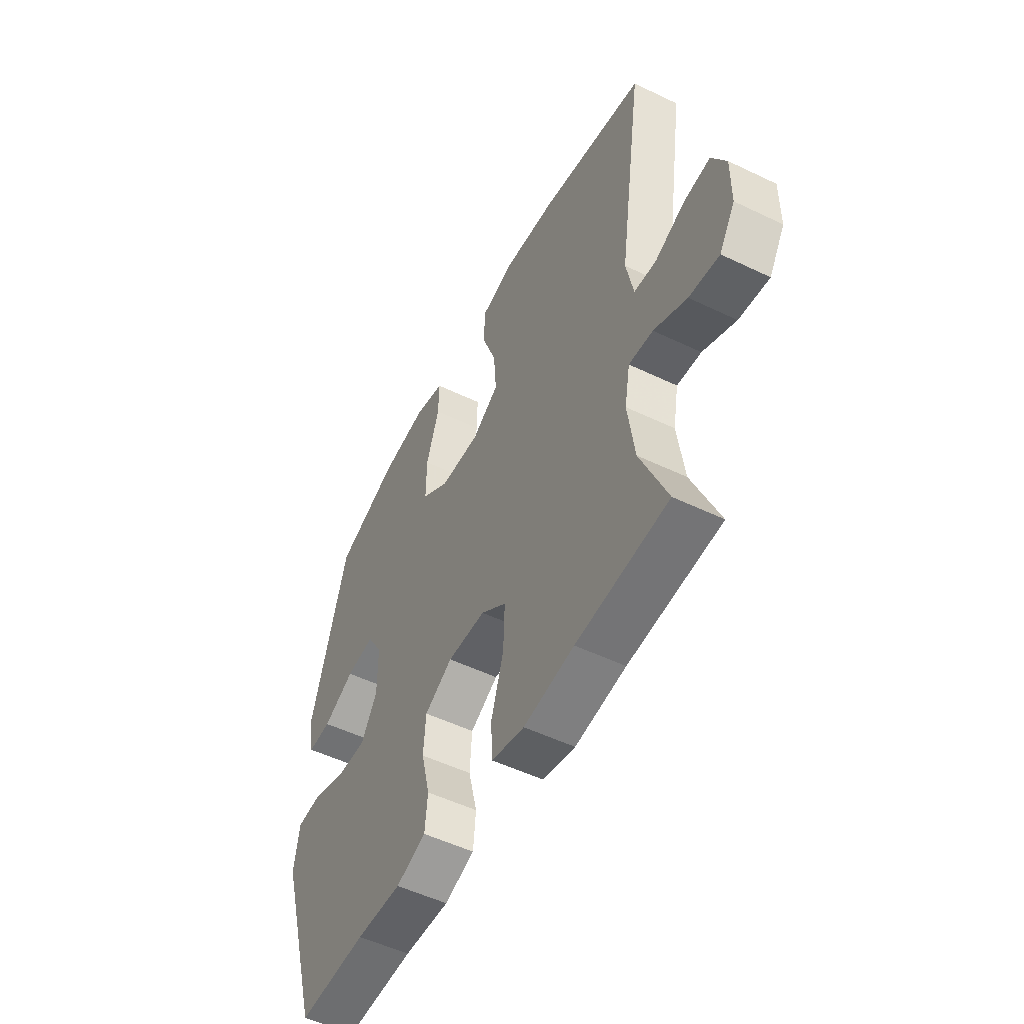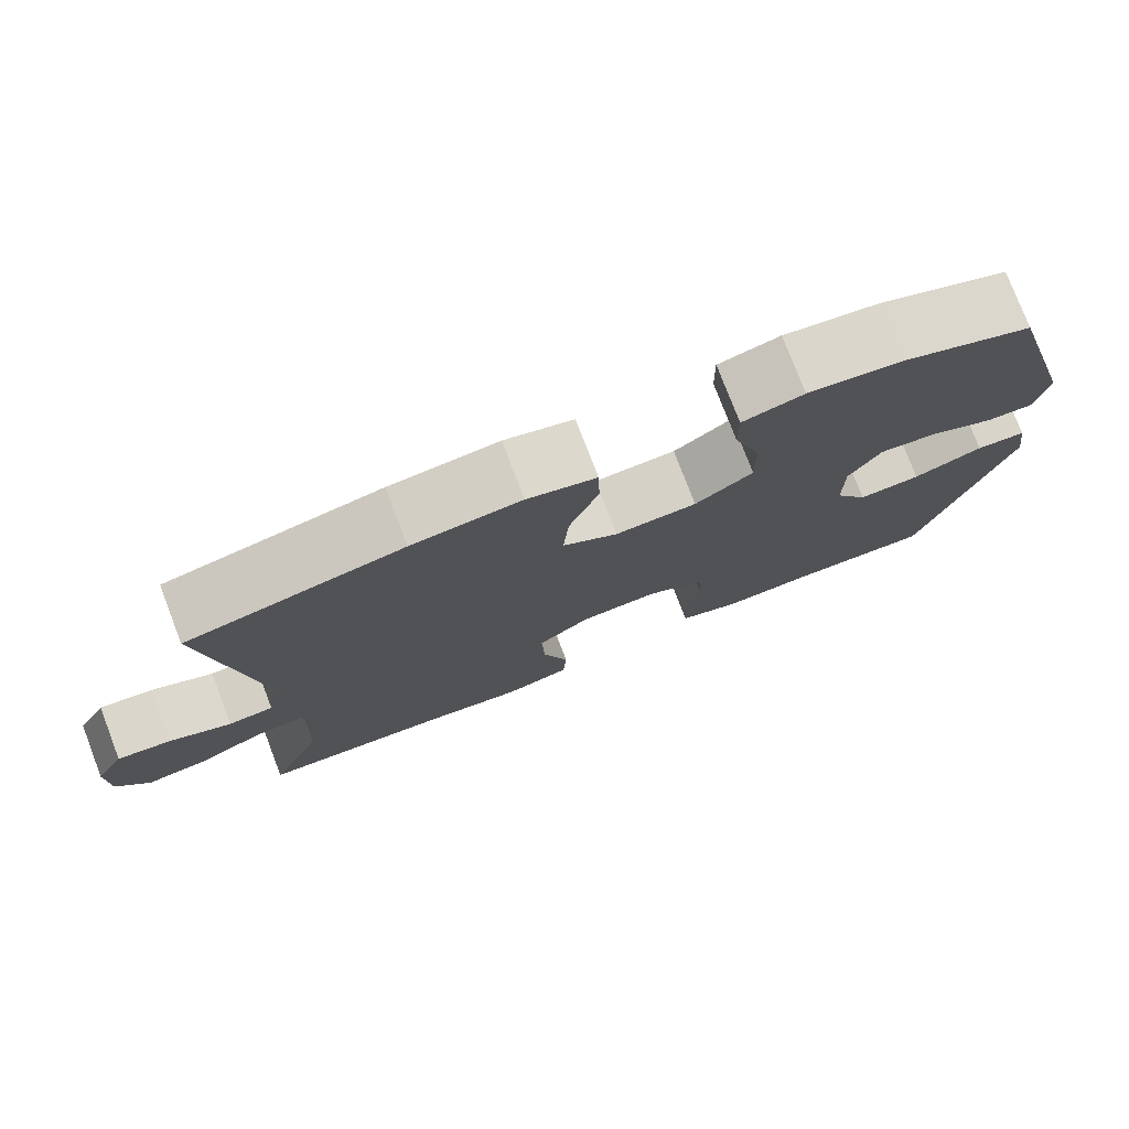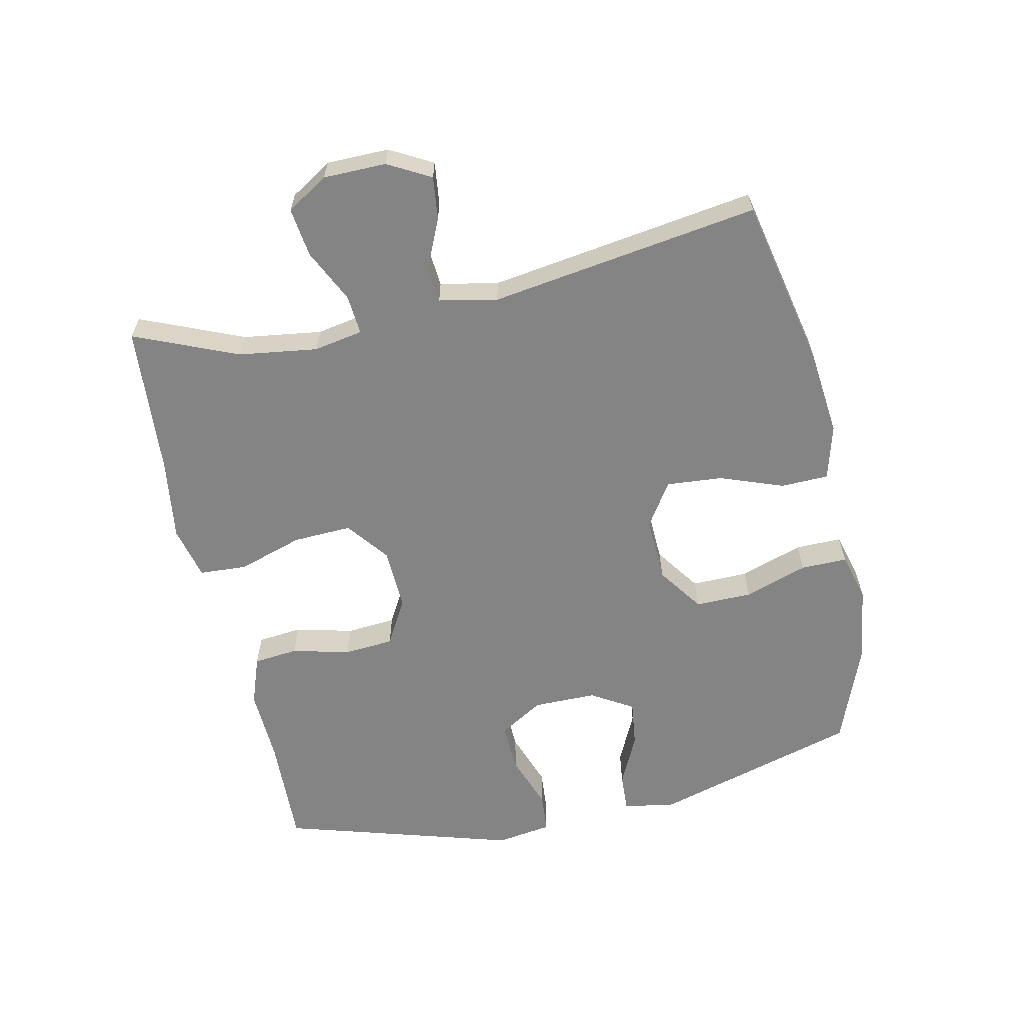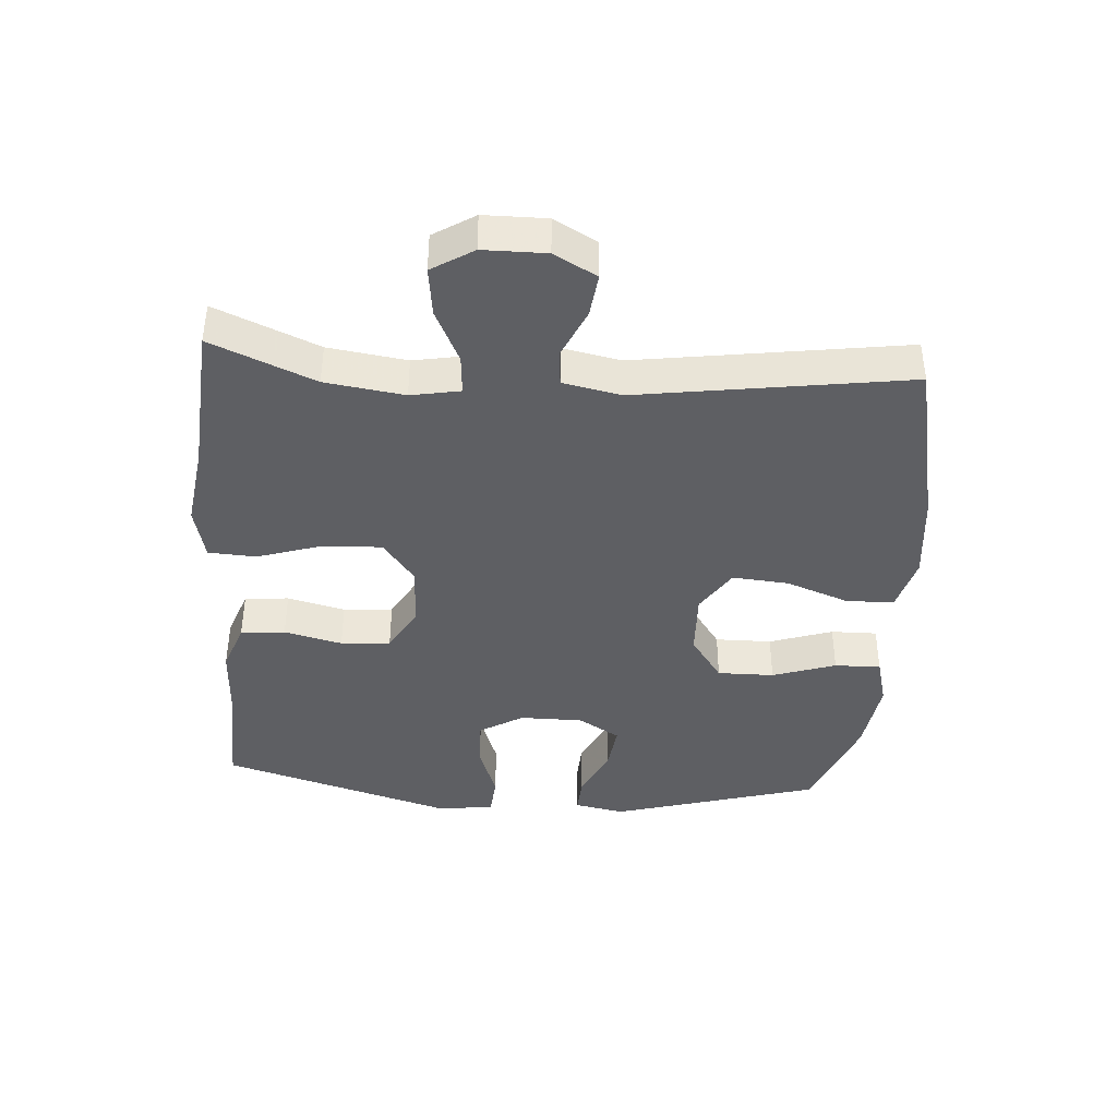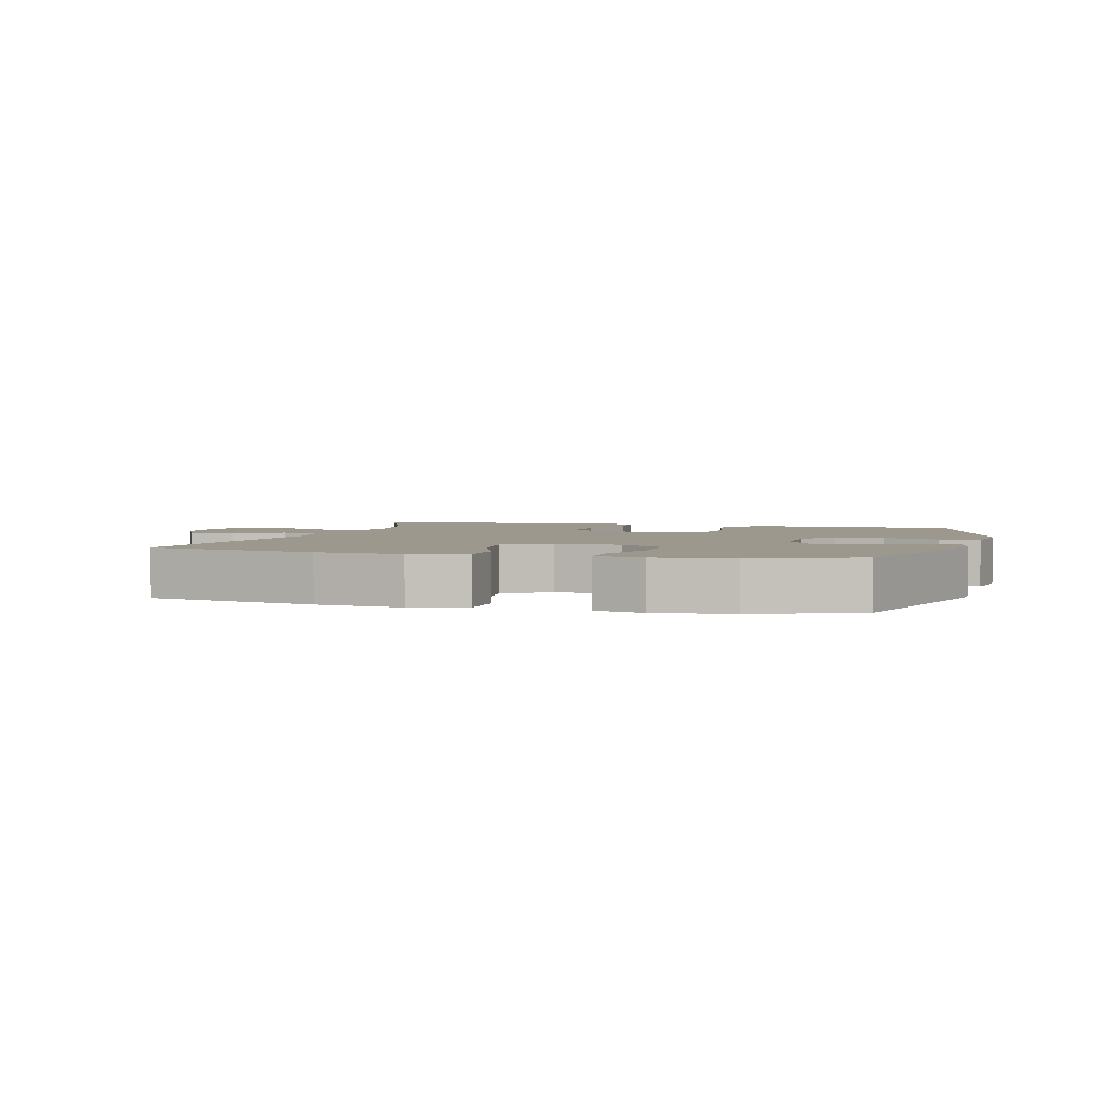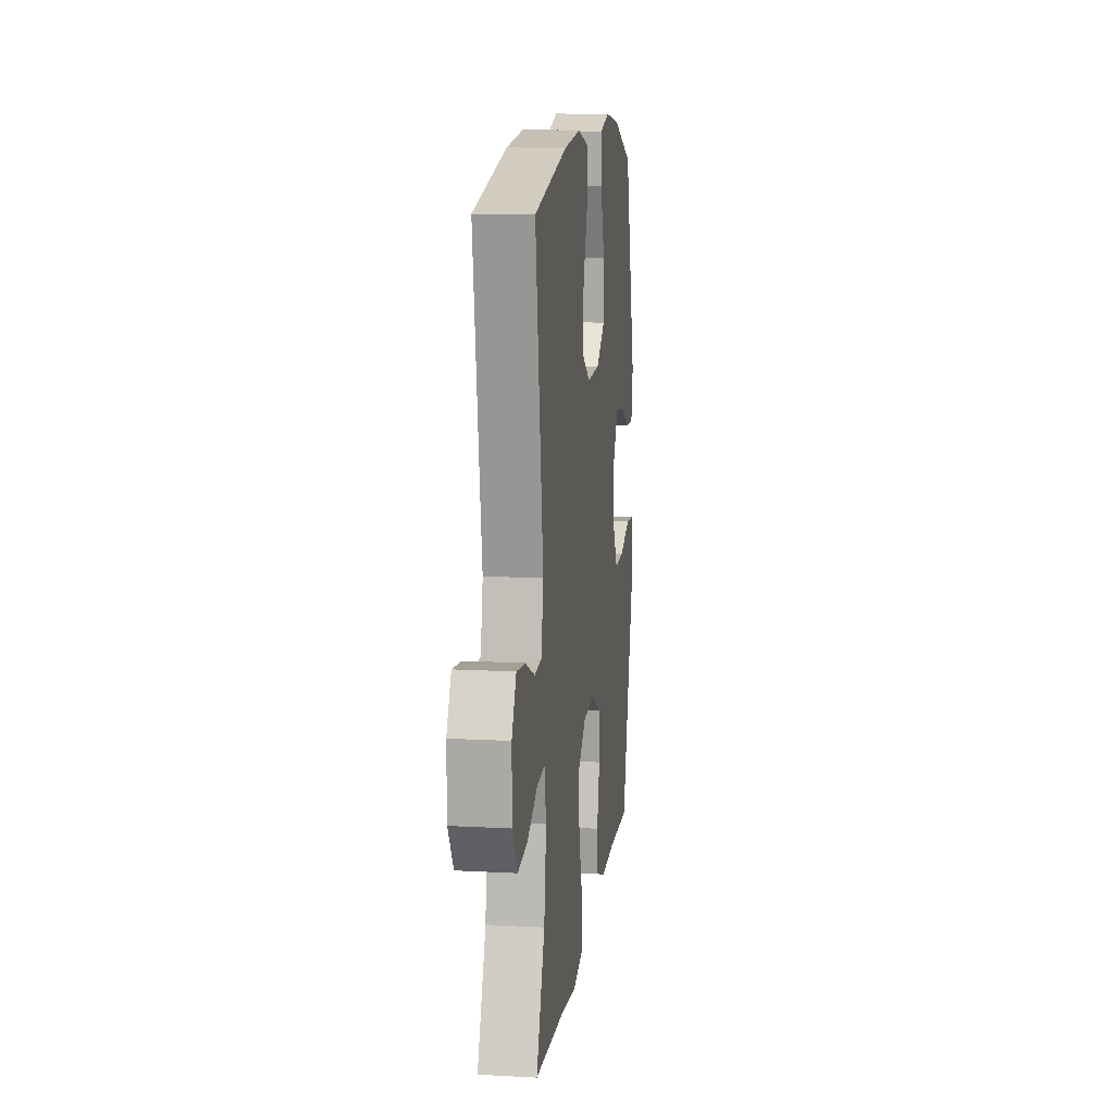
<metadata>
{"format":"obj","ext":"obj","renderer":"f3d","projection":"perspective","resolution":1024,"background":"white","views":[{"elev":-52.4,"azim":-117.4,"up":"+Z"},{"elev":77.2,"azim":-21.0,"up":"+Z"},{"elev":-61.5,"azim":-77.8,"up":"+Y"},{"elev":-40.8,"azim":-94.2,"up":"+Y"},{"elev":3.1,"azim":15.3,"up":"+Y"},{"elev":12.3,"azim":-82.7,"up":"+Z"}]}
</metadata>
<code>
v 0.5 0.07 -0.5
v 0.326 0.07 -0.494
v 0.211 0.07 -0.499
v 0.135 0.07 -0.472
v 0.128 0.07 -0.403
v 0.15 0.07 -0.313
v 0.144 0.07 -0.236
v 0.073 0.07 -0.196
v -0.024 0.07 -0.2
v -0.089 0.07 -0.25
v -0.085 0.07 -0.341
v -0.053 0.07 -0.441
v -0.057 0.07 -0.515
v -0.14 0.07 -0.535
v -0.268 0.07 -0.517
v -0.5 0.07 -0.5
v -0.433 0.07 -0.34
v -0.416 0.07 -0.218
v -0.43 0.07 -0.142
v -0.491 0.07 -0.147
v -0.574 0.07 -0.187
v -0.65 0.07 -0.197
v -0.69 0.07 -0.133
v -0.691 0.07 -0.036
v -0.655 0.07 0.03
v -0.588 0.07 0.022
v -0.512 0.07 -0.012
v -0.456 0.07 -0.007
v -0.438 0.07 0.083
v -0.5 0.07 0.5
v -0.235 0.07 0.557
v -0.101 0.07 0.571
v -0.016 0.07 0.548
v -0.014 0.07 0.474
v -0.05 0.07 0.376
v -0.057 0.07 0.289
v 0.011 0.07 0.245
v 0.112 0.07 0.249
v 0.183 0.07 0.299
v 0.182 0.07 0.387
v 0.149 0.07 0.485
v 0.148 0.07 0.557
v 0.223 0.07 0.577
v 0.341 0.07 0.561
v 0.5 0.07 0.5
v 0.593 0.07 0.178
v 0.578 0.07 0.1
v 0.519 0.07 0.103
v 0.439 0.07 0.141
v 0.367 0.07 0.15
v 0.328 0.07 0.085
v 0.328 0.07 -0.013
v 0.369 0.07 -0.081
v 0.446 0.07 -0.078
v 0.532 0.07 -0.047
v 0.594 0.07 -0.052
v 0.607 0.07 -0.138
v 0.5 0 -0.5
v 0.326 0 -0.494
v 0.211 0 -0.499
v 0.135 0 -0.472
v 0.128 0 -0.403
v 0.15 0 -0.313
v 0.144 0 -0.236
v 0.073 0 -0.196
v -0.024 0 -0.2
v -0.089 0 -0.25
v -0.085 0 -0.341
v -0.053 0 -0.441
v -0.057 0 -0.515
v -0.14 0 -0.535
v -0.268 0 -0.517
v -0.5 0 -0.5
v -0.433 0 -0.34
v -0.416 0 -0.218
v -0.43 0 -0.142
v -0.491 0 -0.147
v -0.574 0 -0.187
v -0.65 0 -0.197
v -0.69 0 -0.133
v -0.691 0 -0.036
v -0.655 0 0.03
v -0.588 0 0.022
v -0.512 0 -0.012
v -0.456 0 -0.007
v -0.438 0 0.083
v -0.5 0 0.5
v -0.235 0 0.557
v -0.101 0 0.571
v -0.016 0 0.548
v -0.014 0 0.474
v -0.05 0 0.376
v -0.057 0 0.289
v 0.011 0 0.245
v 0.112 0 0.249
v 0.183 0 0.299
v 0.182 0 0.387
v 0.149 0 0.485
v 0.148 0 0.557
v 0.223 0 0.577
v 0.341 0 0.561
v 0.5 0 0.5
v 0.593 0 0.178
v 0.578 0 0.1
v 0.519 0 0.103
v 0.439 0 0.141
v 0.367 0 0.15
v 0.328 0 0.085
v 0.328 0 -0.013
v 0.369 0 -0.081
v 0.446 0 -0.078
v 0.532 0 -0.047
v 0.594 0 -0.052
v 0.607 0 -0.138
f 57 1 2
f 56 57 2
f 55 56 2
f 54 55 2
f 4 5 6
f 3 4 6
f 2 3 6
f 54 2 6
f 53 54 6
f 52 53 6 7
f 51 52 7 8
f 50 51 8 9
f 47 48 49
f 46 47 49
f 45 46 49
f 44 45 49
f 43 44 49
f 42 43 49
f 41 42 49
f 40 41 49
f 39 40 49 50
f 50 9 10
f 39 50 10
f 38 39 10
f 33 34 35
f 32 33 35
f 31 32 35
f 30 31 35
f 29 30 35
f 28 29 35 36
f 25 26 27
f 24 25 27
f 23 24 27
f 22 23 27
f 21 22 27
f 20 21 27
f 19 20 27 28
f 15 16 17
f 15 17 18
f 14 15 18
f 13 14 18
f 12 13 18
f 11 12 18
f 10 11 18 19
f 10 19 28
f 38 10 28
f 37 38 28
f 28 36 37
f 59 58 114
f 59 114 113
f 59 113 112
f 59 112 111
f 63 62 61
f 63 61 60
f 63 60 59
f 63 59 111
f 63 111 110
f 64 63 110 109
f 65 64 109 108
f 66 65 108 107
f 106 105 104
f 106 104 103
f 106 103 102
f 106 102 101
f 106 101 100
f 106 100 99
f 106 99 98
f 106 98 97
f 107 106 97 96
f 67 66 107
f 67 107 96
f 67 96 95
f 92 91 90
f 92 90 89
f 92 89 88
f 92 88 87
f 92 87 86
f 93 92 86 85
f 84 83 82
f 84 82 81
f 84 81 80
f 84 80 79
f 84 79 78
f 84 78 77
f 85 84 77 76
f 74 73 72
f 75 74 72
f 75 72 71
f 75 71 70
f 75 70 69
f 75 69 68
f 76 75 68 67
f 85 76 67
f 85 67 95
f 85 95 94
f 94 93 85
f 1 58 59 2
f 2 59 60 3
f 3 60 61 4
f 4 61 62 5
f 5 62 63 6
f 6 63 64 7
f 7 64 65 8
f 8 65 66 9
f 9 66 67 10
f 10 67 68 11
f 11 68 69 12
f 12 69 70 13
f 13 70 71 14
f 14 71 72 15
f 15 72 73 16
f 16 73 74 17
f 17 74 75 18
f 18 75 76 19
f 19 76 77 20
f 20 77 78 21
f 21 78 79 22
f 22 79 80 23
f 23 80 81 24
f 24 81 82 25
f 25 82 83 26
f 26 83 84 27
f 27 84 85 28
f 28 85 86 29
f 29 86 87 30
f 30 87 88 31
f 31 88 89 32
f 32 89 90 33
f 33 90 91 34
f 34 91 92 35
f 35 92 93 36
f 36 93 94 37
f 37 94 95 38
f 38 95 96 39
f 39 96 97 40
f 40 97 98 41
f 41 98 99 42
f 42 99 100 43
f 43 100 101 44
f 44 101 102 45
f 45 102 103 46
f 46 103 104 47
f 47 104 105 48
f 48 105 106 49
f 49 106 107 50
f 50 107 108 51
f 51 108 109 52
f 52 109 110 53
f 53 110 111 54
f 54 111 112 55
f 55 112 113 56
f 56 113 114 57
f 57 114 58 1

</code>
